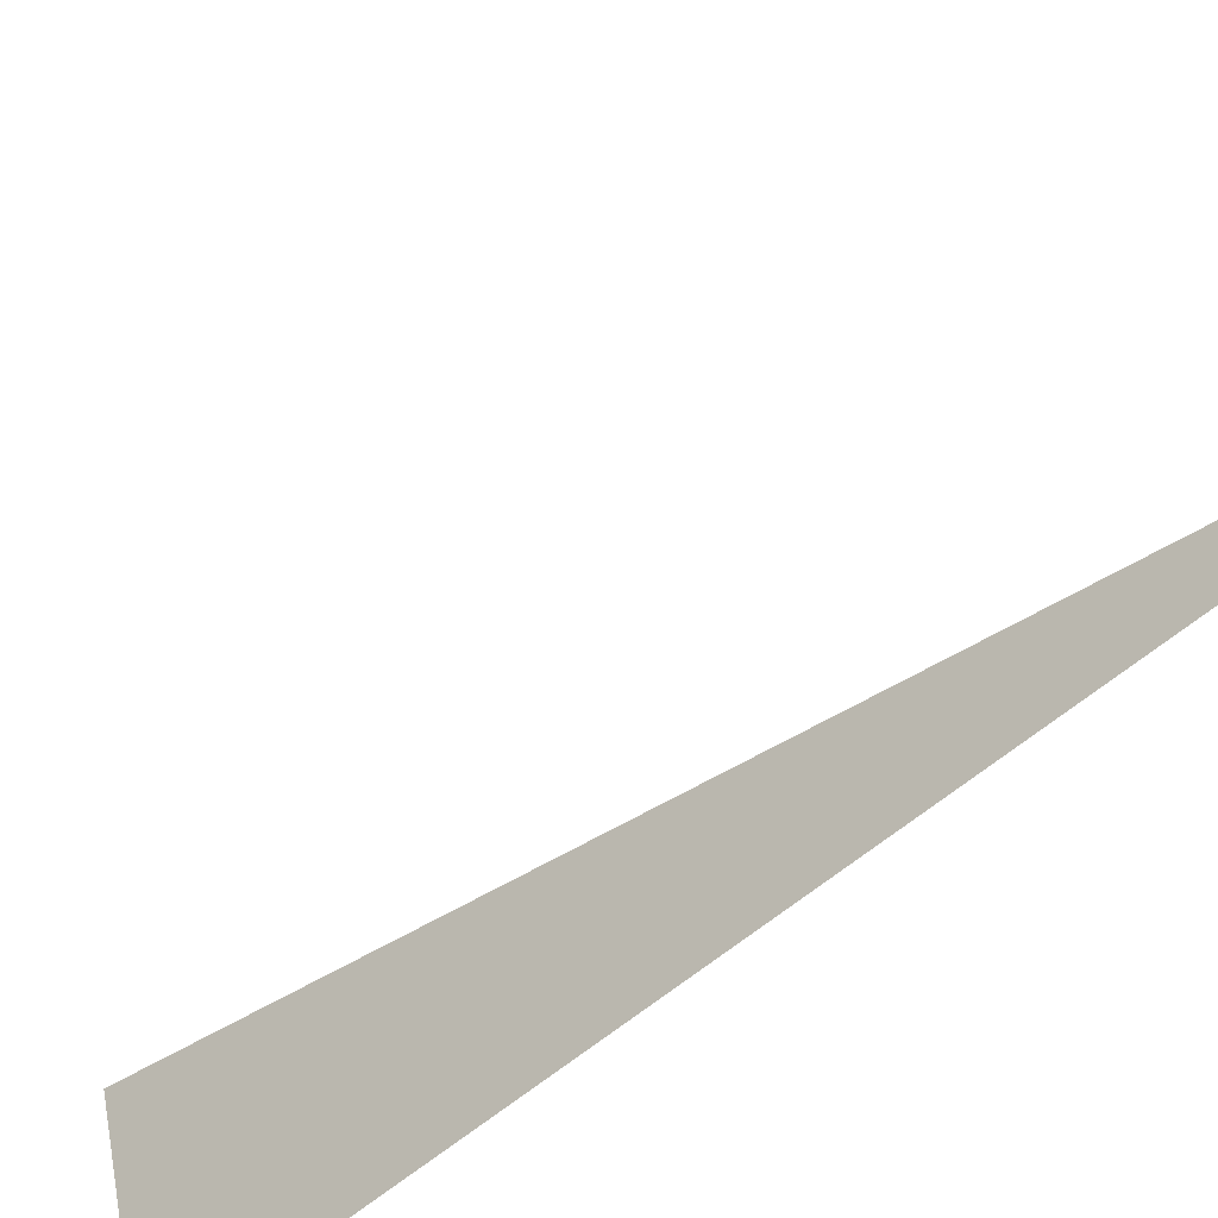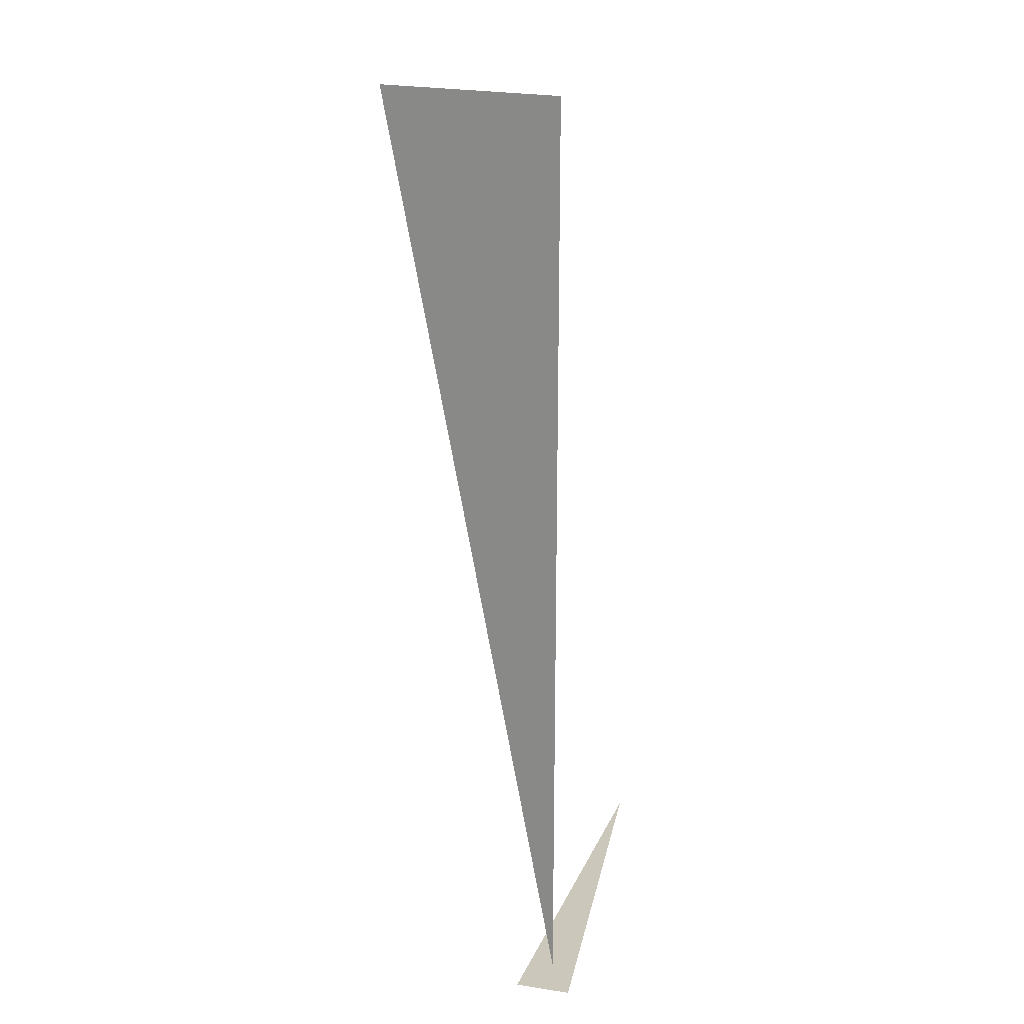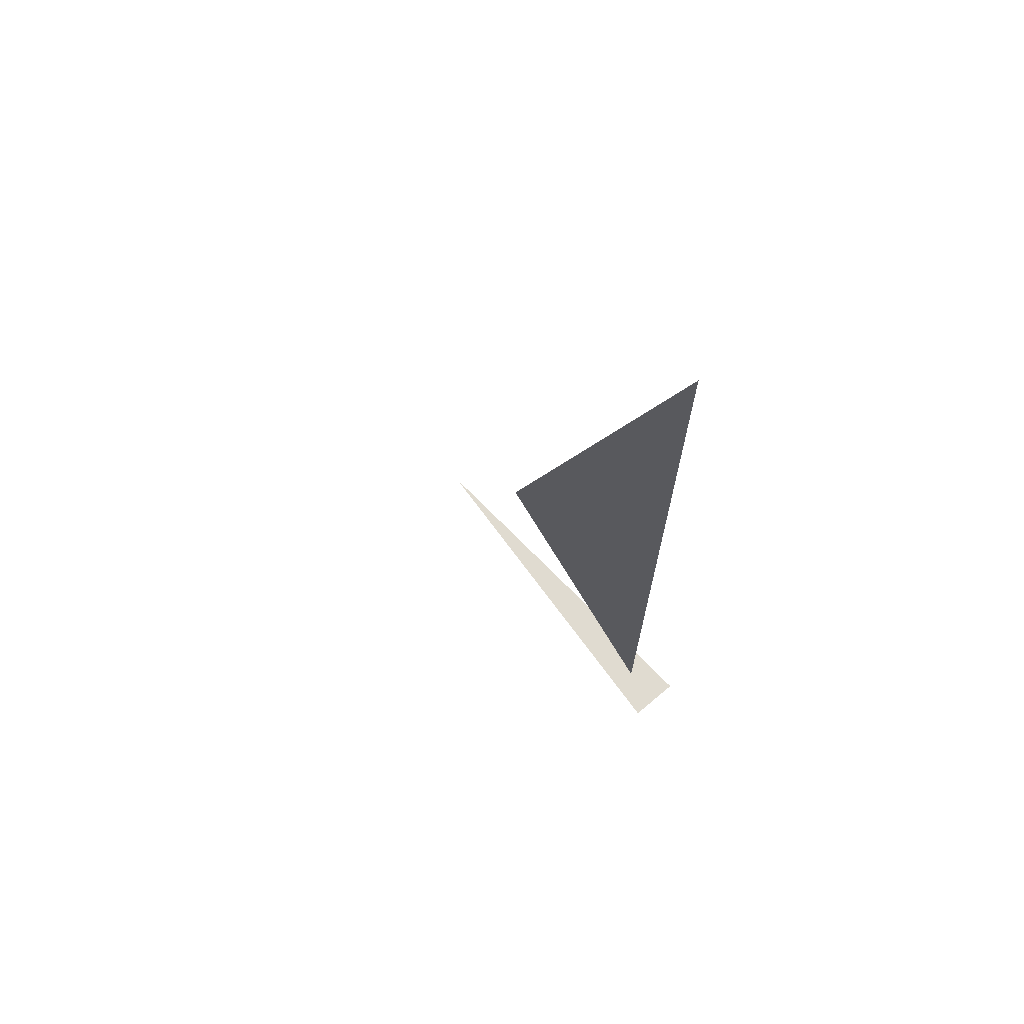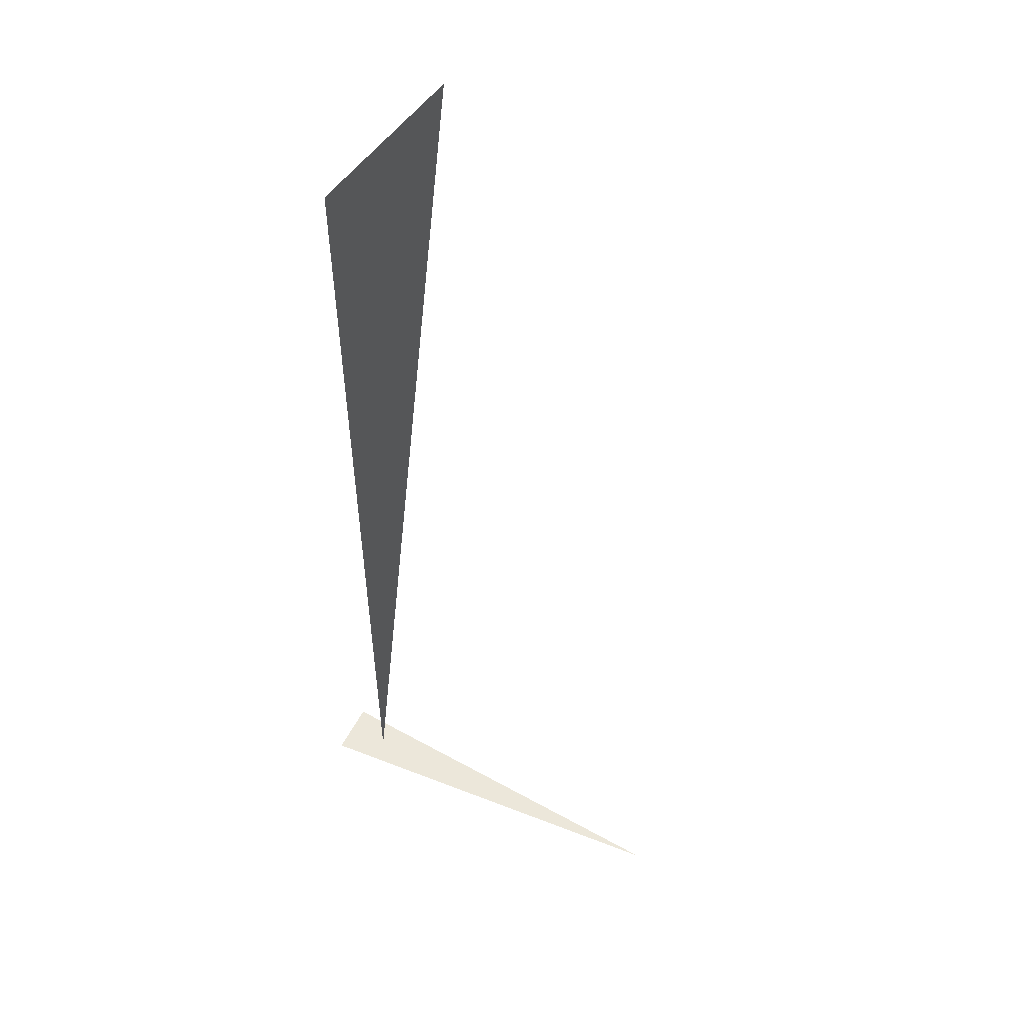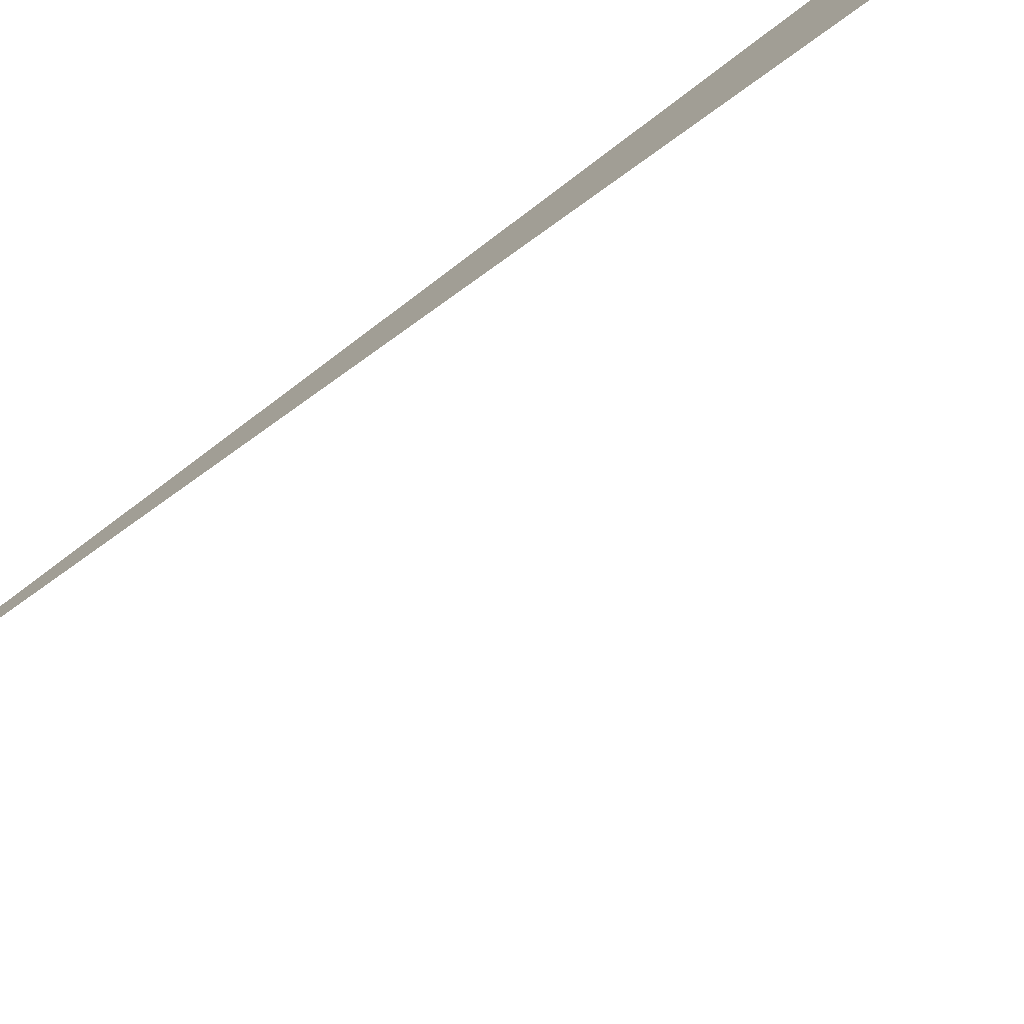
<metadata>
{"format":"obj","ext":"obj","renderer":"f3d","projection":"perspective","resolution":1024,"background":"white","views":[{"elev":-55.2,"azim":132.7,"up":"+Y"},{"elev":21.7,"azim":-83.0,"up":"+Z"},{"elev":70.0,"azim":-138.2,"up":"+Z"},{"elev":52.7,"azim":18.7,"up":"+Z"},{"elev":-58.5,"azim":-51.4,"up":"+Y"}]}
</metadata>
<code>
v -1.374 6.994 3.33
v -1.207 7.619 3.33
v -1.374 6.994 0
v -1.519 7.115 0
v -0.1243 6.819 0
v -1.546 6.918 0
f 1 2 3
f 4 5 6

</code>
